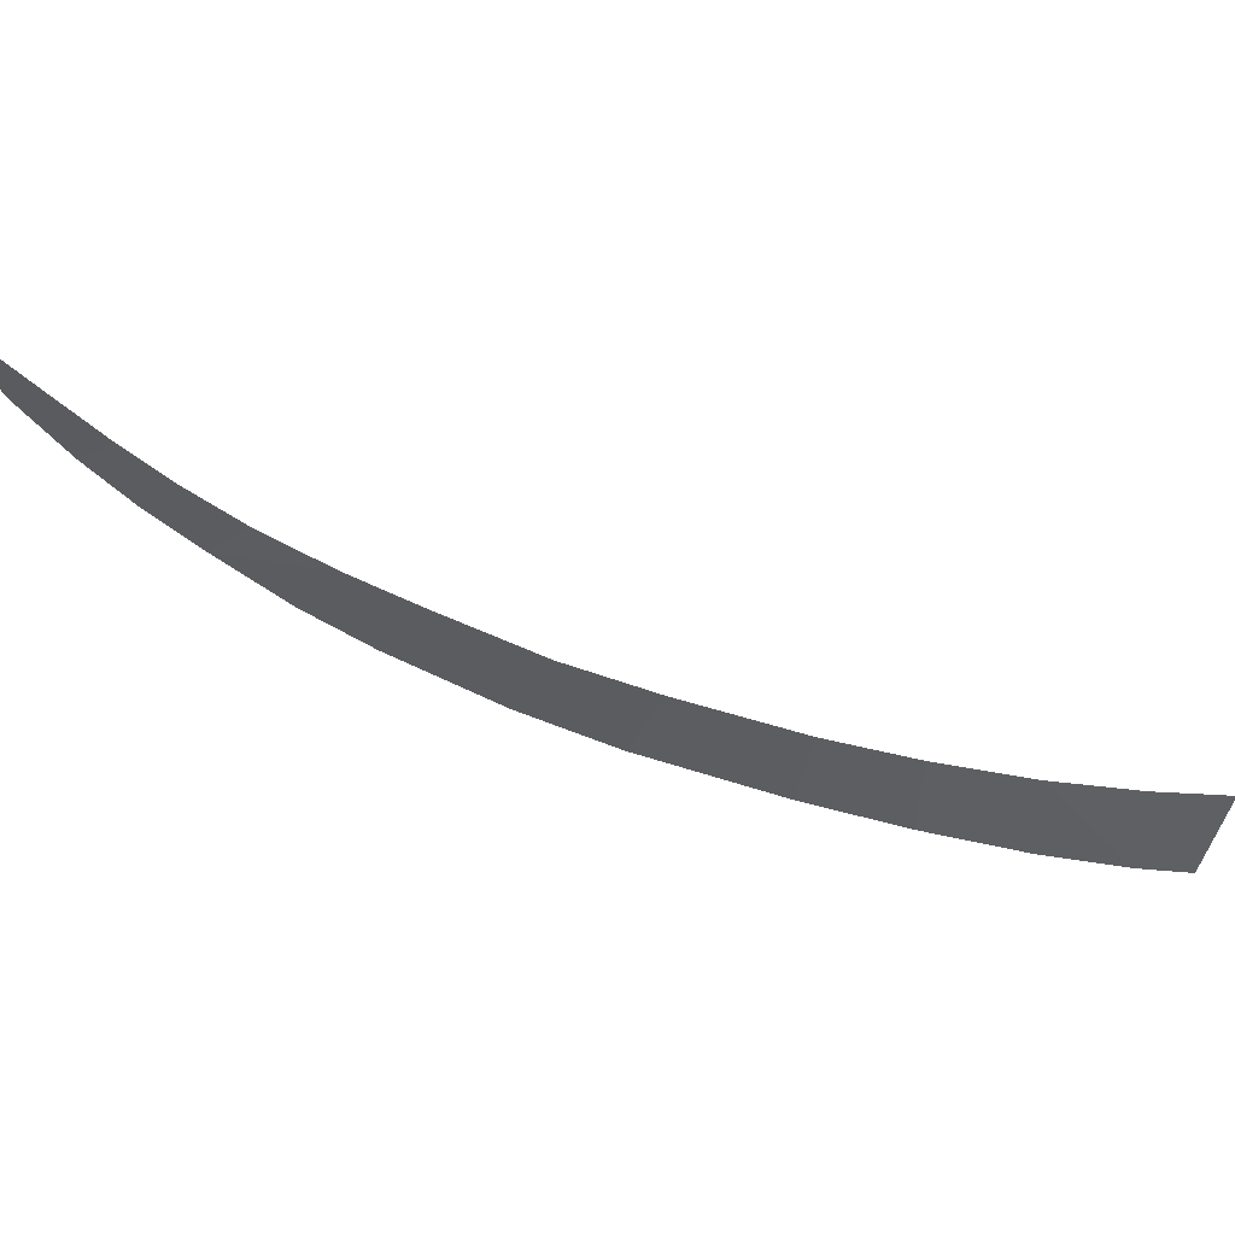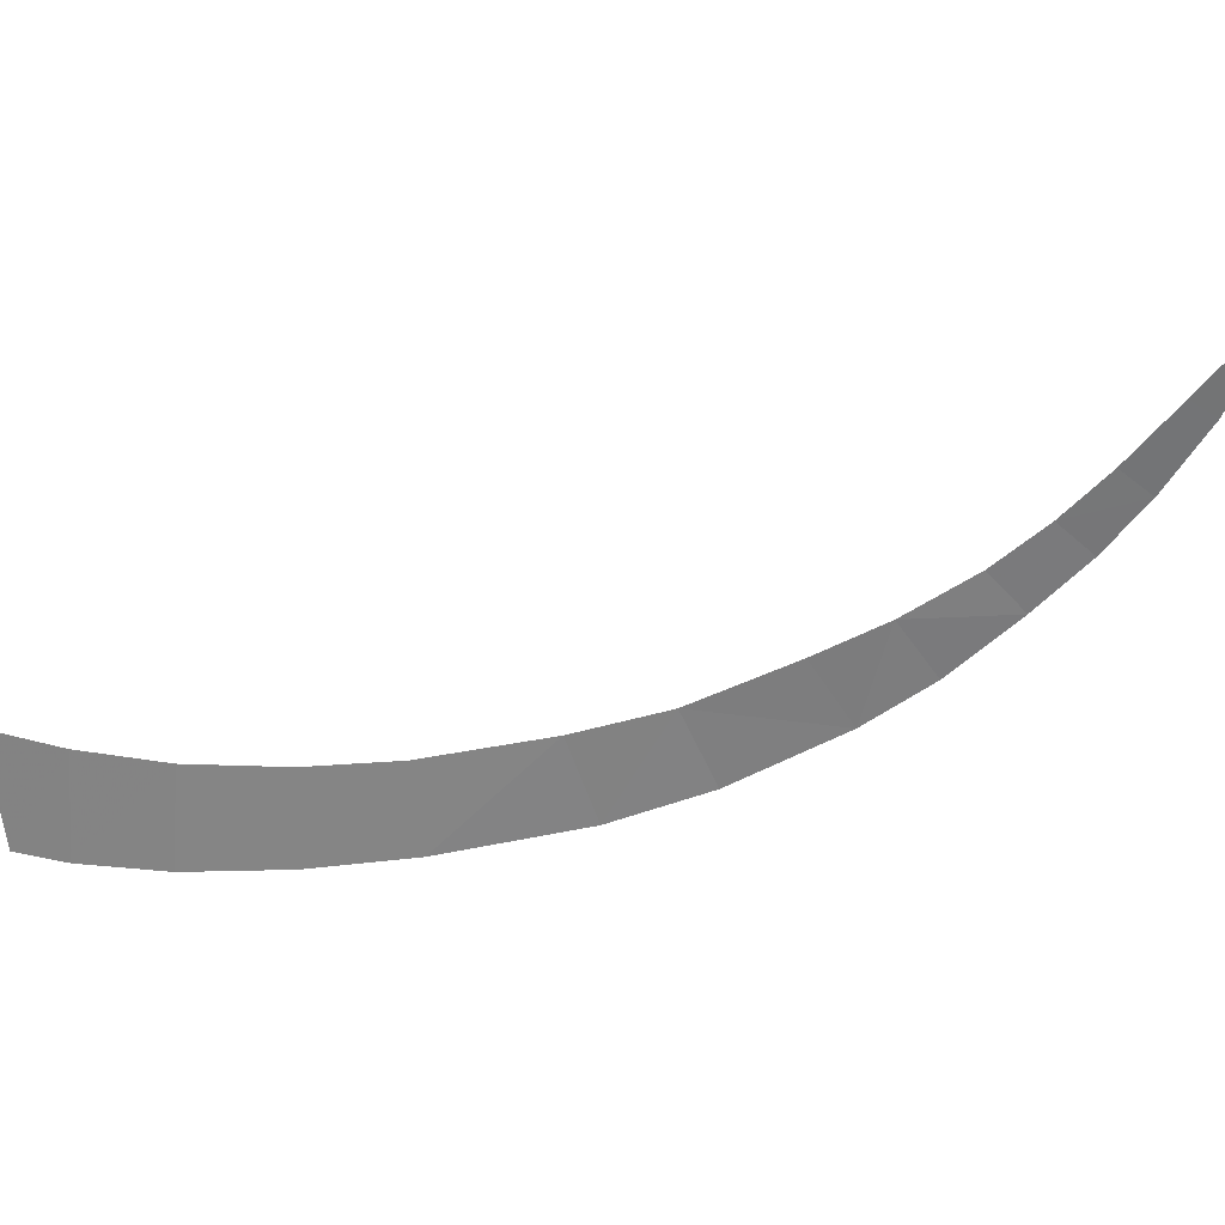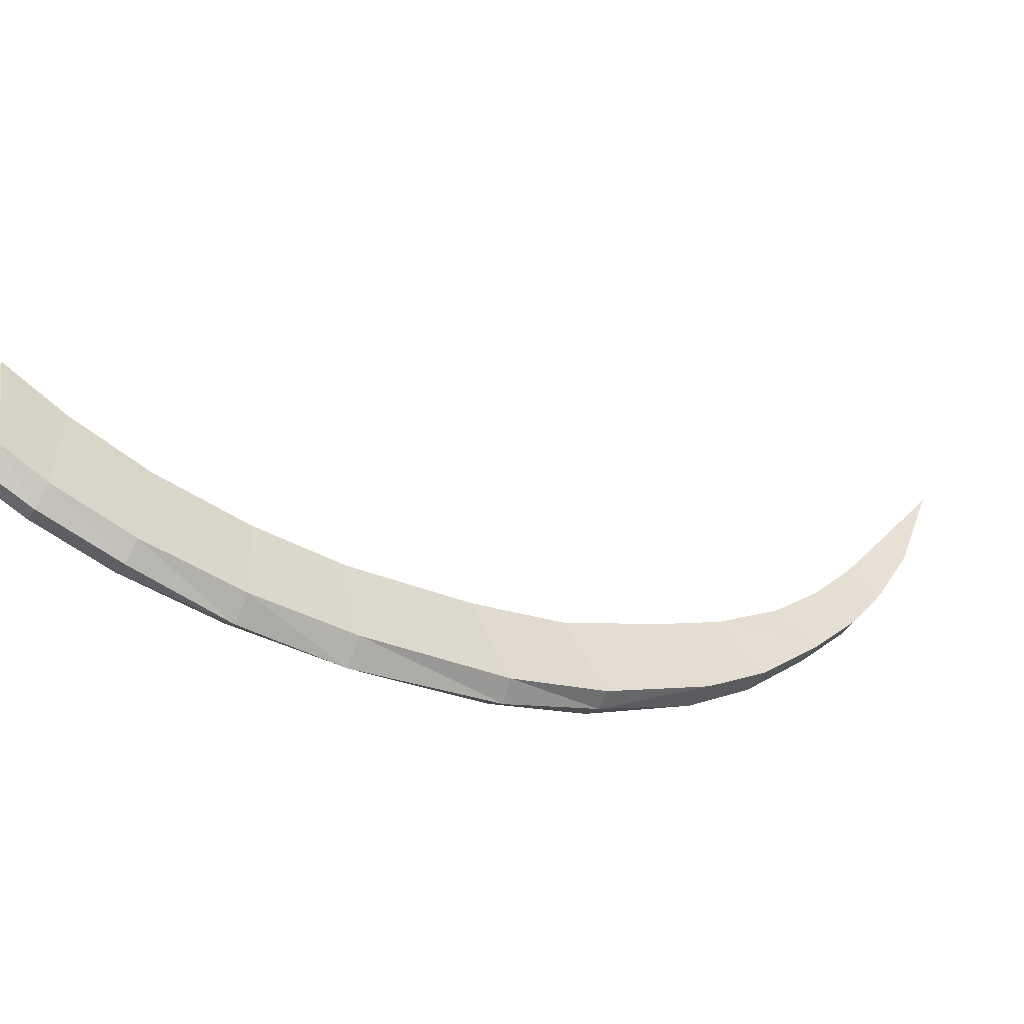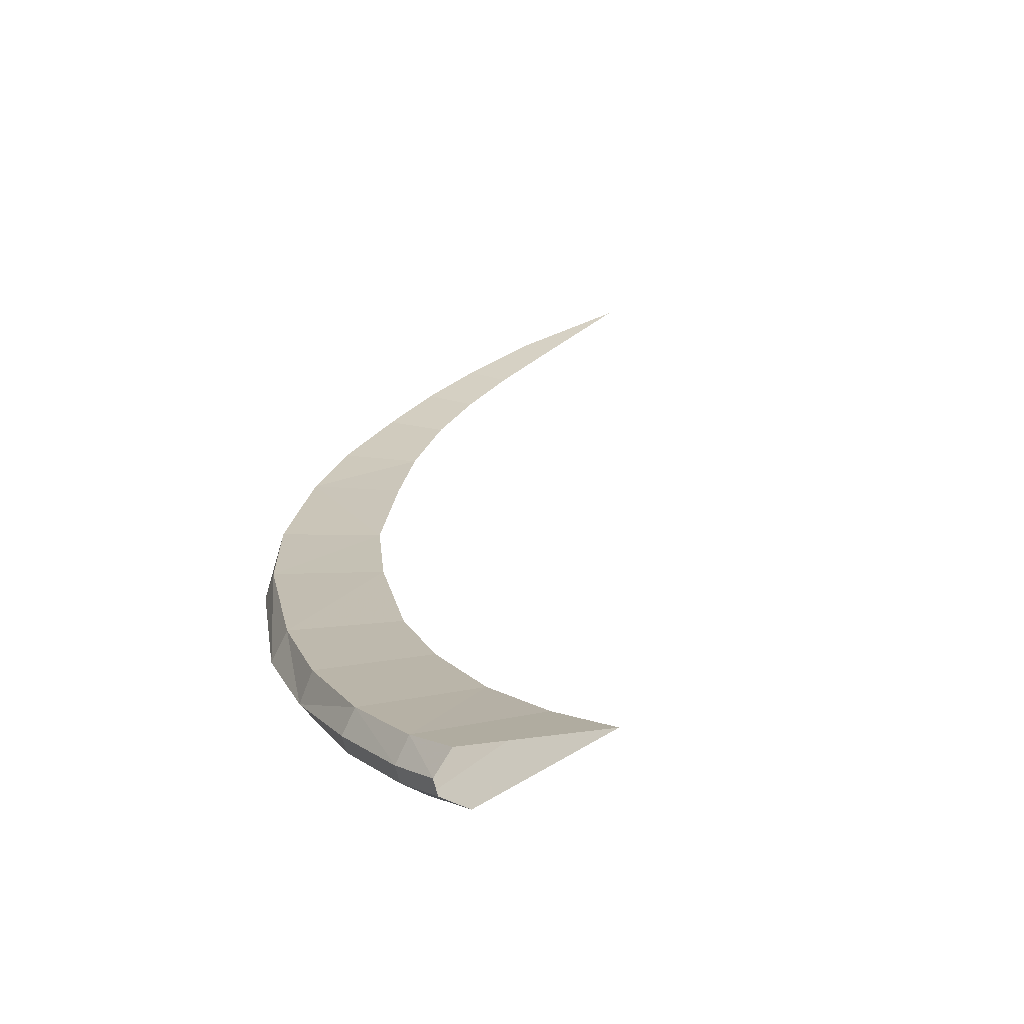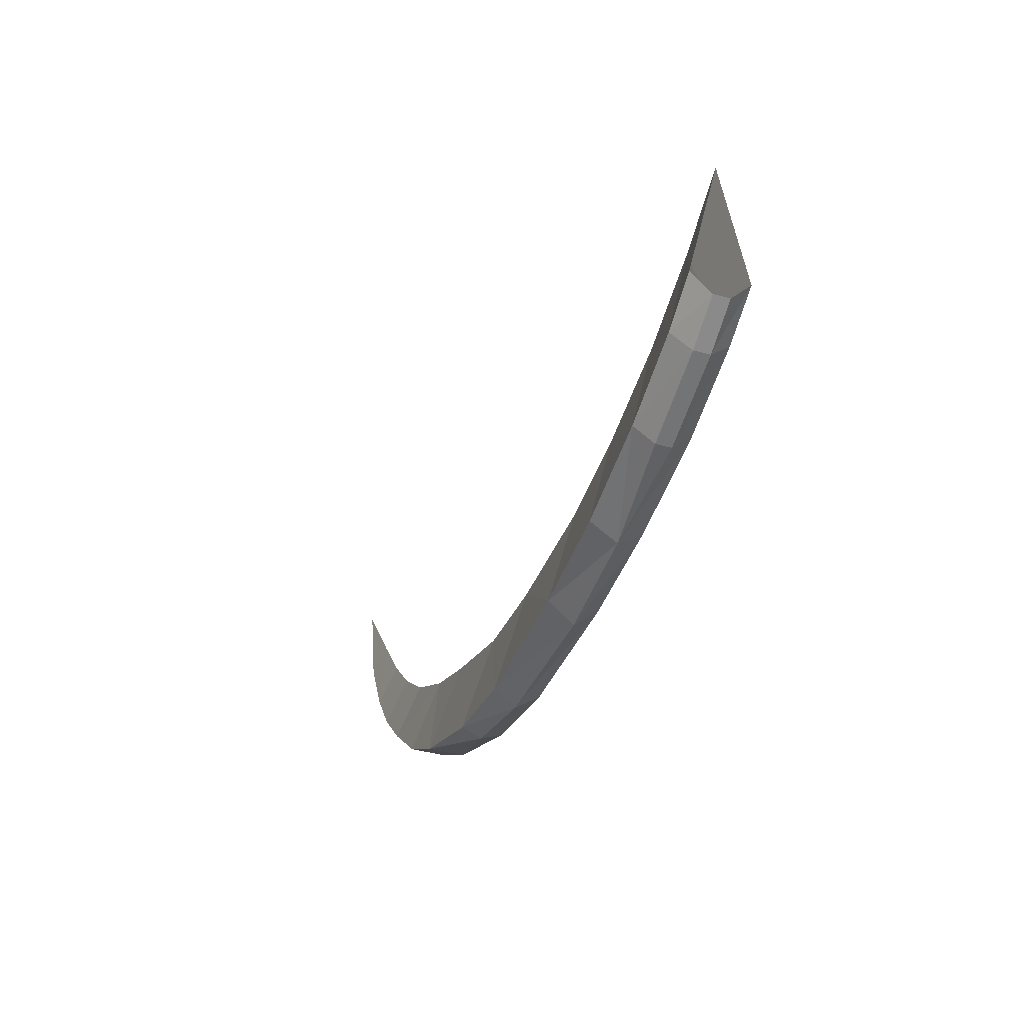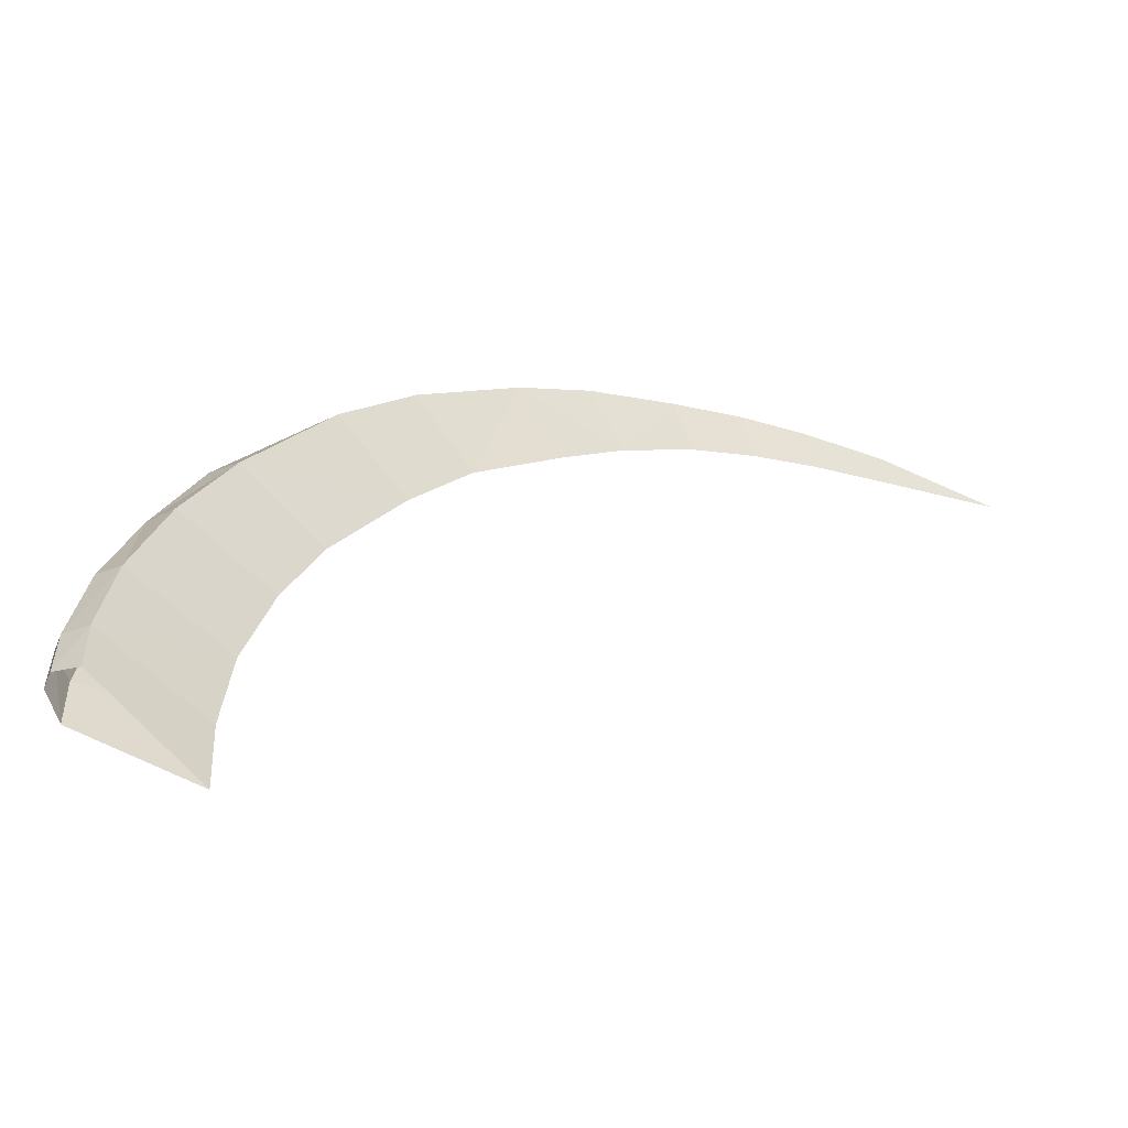
<metadata>
{"format":"obj","ext":"obj","renderer":"f3d","projection":"perspective","resolution":1024,"background":"white","views":[{"elev":65.1,"azim":-30.1,"up":"+Y"},{"elev":42.2,"azim":126.3,"up":"+Y"},{"elev":-42.5,"azim":105.3,"up":"+Y"},{"elev":63.0,"azim":69.3,"up":"+Z"},{"elev":-40.4,"azim":26.6,"up":"+Y"},{"elev":71.8,"azim":121.9,"up":"+Z"}]}
</metadata>
<code>
v -0.8279 -4.004 -0.9834
v -1.12 -4.064 -1.269
v -1.203 -3.675 -1.22
v -0.931 -3.6 -0.9476
v -1.185 -4.134 -1.201
v -0.9109 -4.068 -0.8879
v -0.9665 -4.004 -0.8446
v -1.252 -4.064 -1.137
v -0.8279 -4.004 -0.9834
v -0.8712 -4.068 -0.9276
v -1.12 -4.064 -1.269
v -2.567 -3.708 -2.488
v -2.471 -3.708 -2.584
v -2.2 -3.943 -2.217
v -2.139 -3.917 -2.265
v -3.201 -2.844 -3.162
v -3.084 -2.739 -3.1
v -3.222 -2.489 -3.238
v -3.315 -2.555 -3.291
v -3.315 -2.555 -3.291
v -3.273 -2.555 -3.333
v -3.144 -2.844 -3.219
v -3.201 -2.844 -3.162
v -2.945 -3.282 -2.887
v -2.806 -3.117 -2.822
v -2.955 -2.936 -2.971
v -3.087 -3.066 -3.039
v -2.87 -3.282 -2.962
v -2.945 -3.282 -2.887
v -3.087 -3.066 -3.039
v -3.022 -3.066 -3.105
v -2.567 -3.708 -2.488
v -2.399 -3.425 -2.416
v -2.603 -3.295 -2.62
v -2.757 -3.529 -2.686
v -2.757 -3.529 -2.686
v -2.669 -3.529 -2.775
v -1.965 -4.022 -1.865
v -1.828 -3.661 -1.844
v -2.099 -3.593 -2.116
v -2.248 -3.917 -2.156
v -1.919 -4.073 -1.936
v -1.965 -4.022 -1.865
v -2.248 -3.917 -2.156
v -3.144 -2.844 -3.219
v -3.273 -2.555 -3.333
v -3.222 -2.489 -3.238
v -3.084 -2.739 -3.1
v -2.87 -3.282 -2.962
v -3.022 -3.066 -3.105
v -2.955 -2.936 -2.971
v -2.806 -3.117 -2.822
v -2.471 -3.708 -2.584
v -2.669 -3.529 -2.775
v -2.603 -3.295 -2.62
v -2.399 -3.425 -2.416
v -1.848 -4.022 -1.982
v -2.139 -3.917 -2.265
v -2.099 -3.593 -2.116
v -1.828 -3.661 -1.844
v -1.421 -4.075 -1.564
v -1.463 -3.7 -1.48
v -0.7005 -3.484 -0.7171
v -0.5943 -3.905 -0.7529
v -3.425 -2.114 -3.441
v -0.5142 -3.351 -0.5308
v -0.4636 -3.816 -0.6234
v -1.547 -4.075 -1.438
v -1.463 -3.7 -1.48
v -0.7005 -3.484 -0.7171
v -0.7357 -3.906 -0.6108
v -0.6066 -3.818 -0.4805
v -0.5142 -3.351 -0.5308
v -0.6355 -3.973 -0.6933
v -0.515 -3.897 -0.5711
v -0.5559 -3.897 -0.5305
v -0.6768 -3.973 -0.652
v -1.484 -4.155 -1.501
v -1.547 -4.075 -1.438
v -1.848 -4.022 -1.982
v -1.421 -4.075 -1.564
v -0.7357 -3.906 -0.6108
v -0.6066 -3.818 -0.4805
v -0.5943 -3.905 -0.7529
v -0.4636 -3.816 -0.6234
v -3.425 -2.114 -3.441
v -0.9665 -4.004 -0.8446
v -0.931 -3.6 -0.9476
v -1.203 -3.675 -1.22
v -1.252 -4.064 -1.137
v -3.425 -2.114 -3.441
f 1 2 3
f 3 4 1
f 5 6 7
f 7 8 5
f 9 10 5
f 5 11 9
f 12 13 14
f 13 15 14
f 16 17 18
f 18 19 16
f 20 21 22
f 22 23 20
f 24 25 26
f 26 27 24
f 28 29 30
f 30 31 28
f 32 33 34
f 34 35 32
f 13 12 36
f 36 37 13
f 38 39 40
f 40 41 38
f 42 43 44
f 45 46 47
f 47 48 45
f 49 50 51
f 51 52 49
f 53 54 55
f 55 56 53
f 57 58 59
f 59 60 57
f 2 61 62
f 62 3 2
f 4 63 64
f 64 1 4
f 65 47 46
f 45 48 51
f 51 50 45
f 49 52 55
f 55 54 49
f 53 56 59
f 59 58 53
f 61 57 60
f 60 62 61
f 63 66 67
f 67 64 63
f 68 69 39
f 39 38 68
f 70 71 72
f 72 73 70
f 74 75 76
f 76 77 74
f 6 5 10
f 23 22 31
f 31 30 23
f 29 28 37
f 37 36 29
f 44 12 14
f 43 42 78
f 78 79 43
f 42 80 81
f 81 78 42
f 82 77 76
f 76 83 82
f 74 84 85
f 85 75 74
f 20 86 21
f 87 88 89
f 89 90 87
f 44 14 42
f 80 42 14
f 14 15 80
f 90 89 69
f 69 68 90
f 5 8 79
f 79 78 5
f 11 5 78
f 78 81 11
f 88 87 71
f 71 70 88
f 6 10 74
f 74 77 6
f 77 82 7
f 7 6 77
f 84 74 10
f 10 9 84
f 18 91 19
f 16 27 26
f 26 17 16
f 24 35 34
f 34 25 24
f 32 41 40
f 40 33 32

</code>
